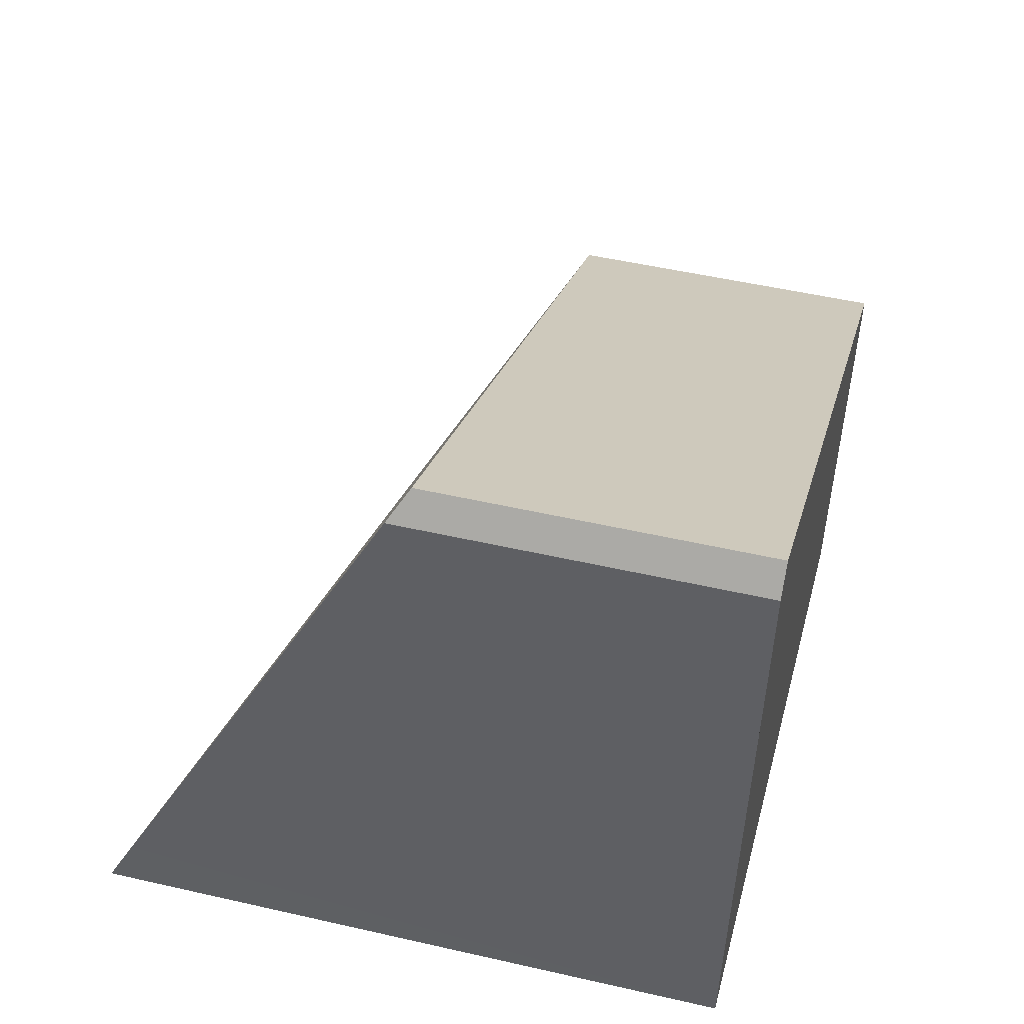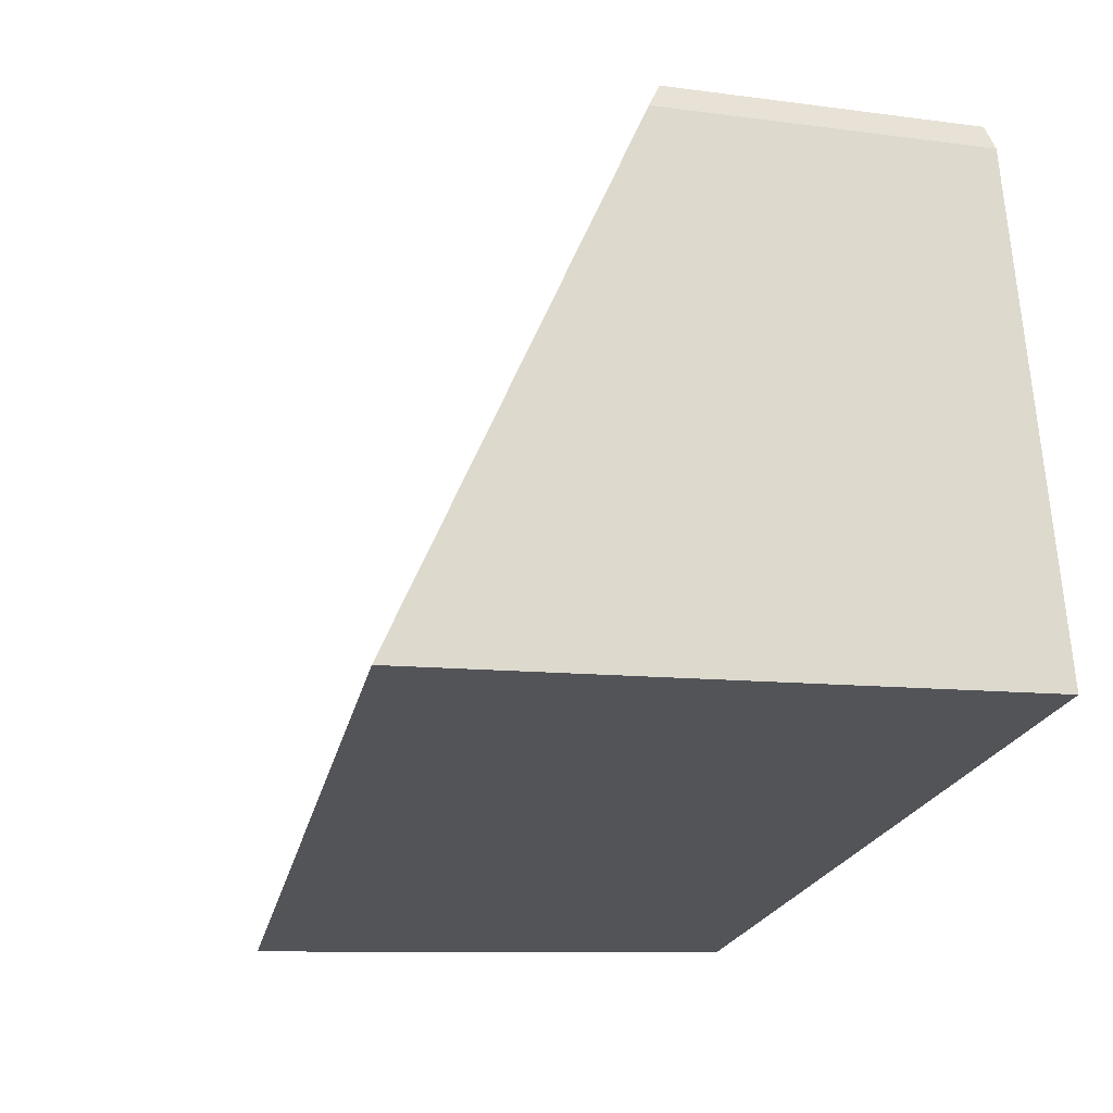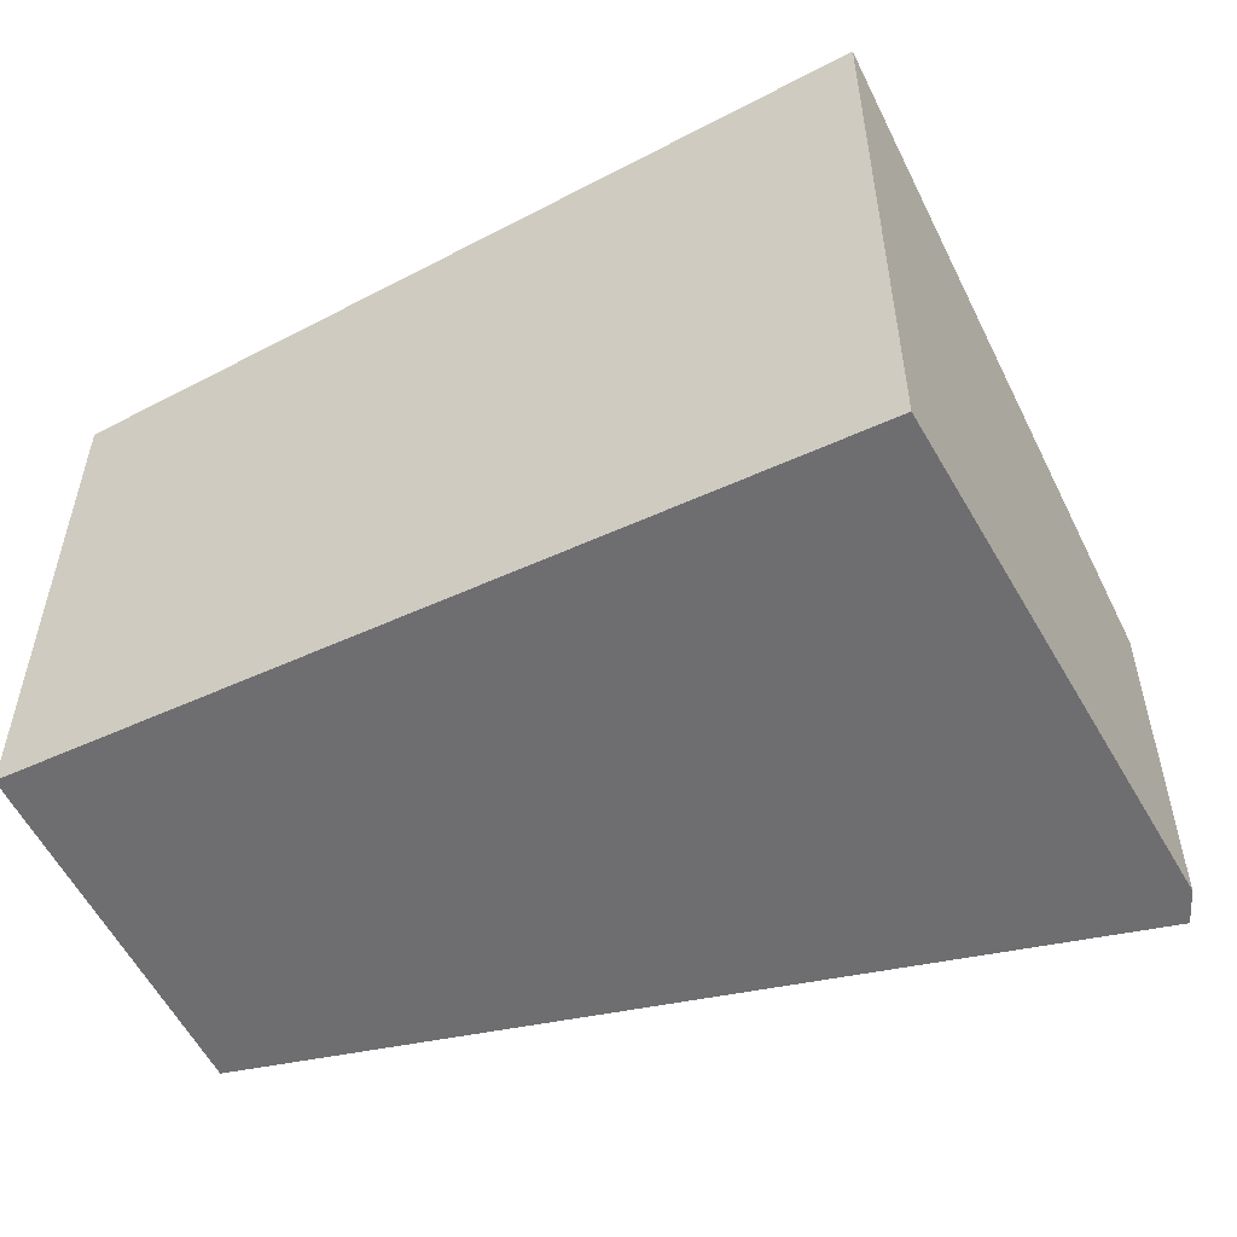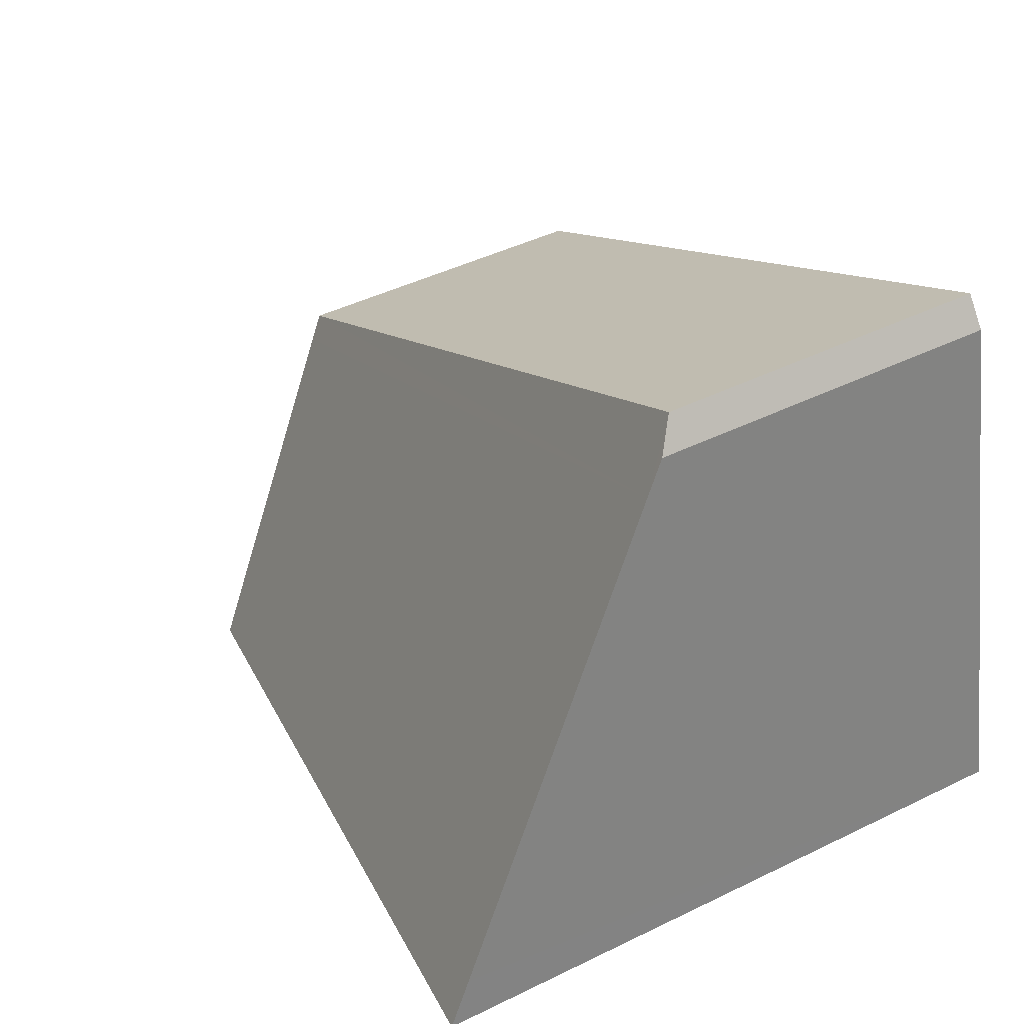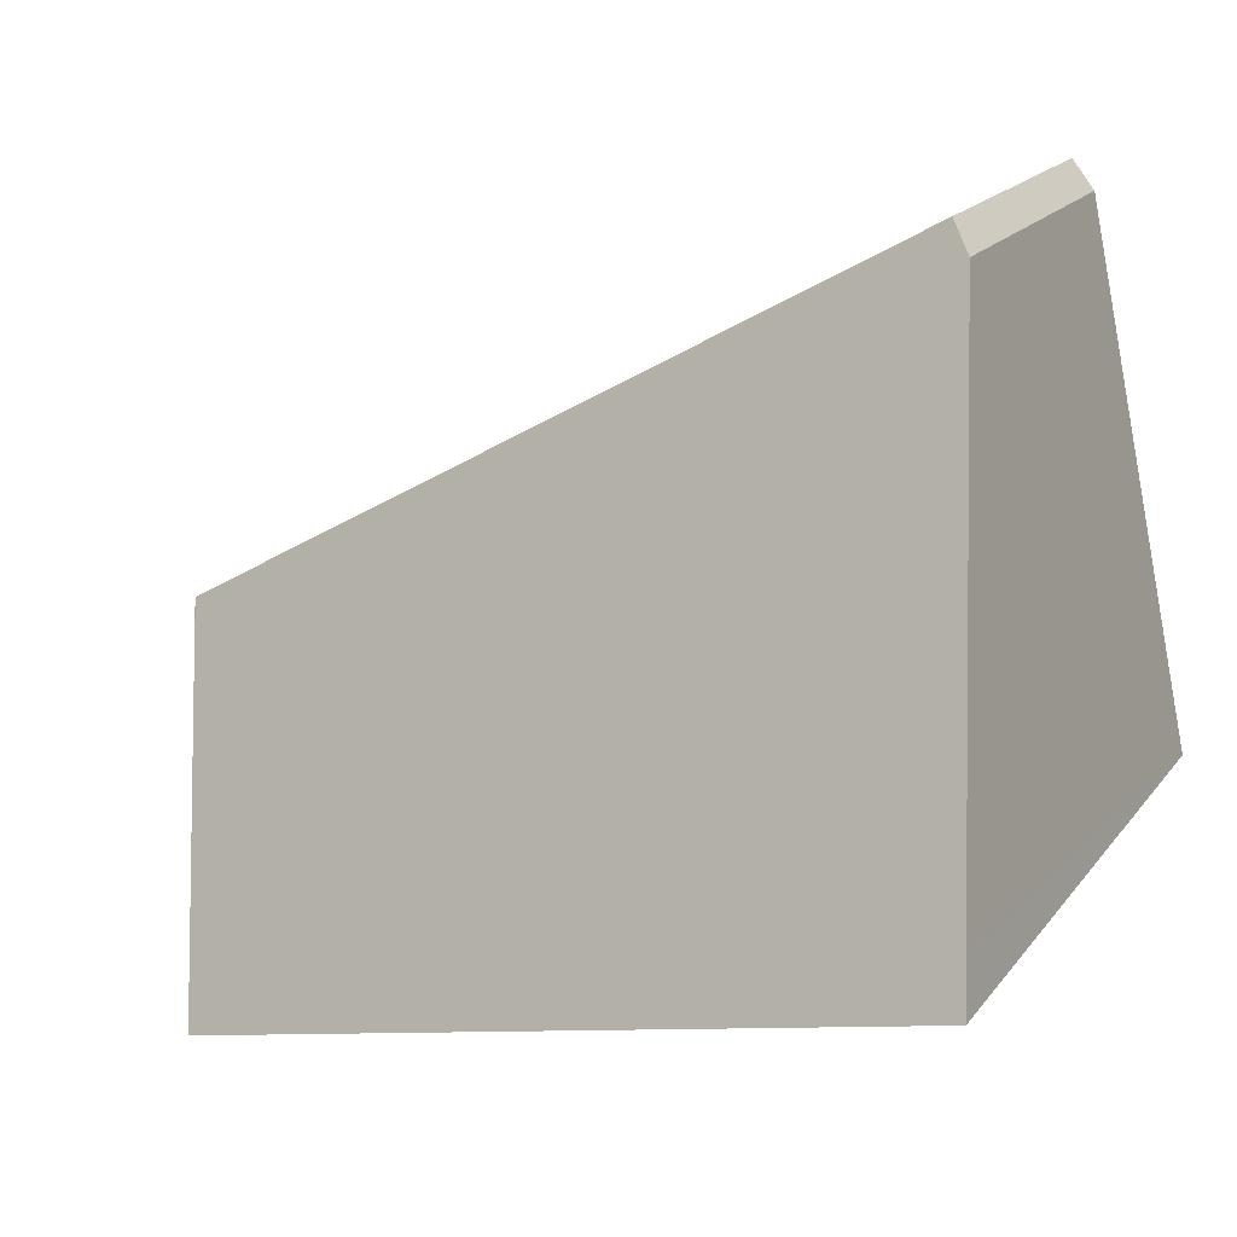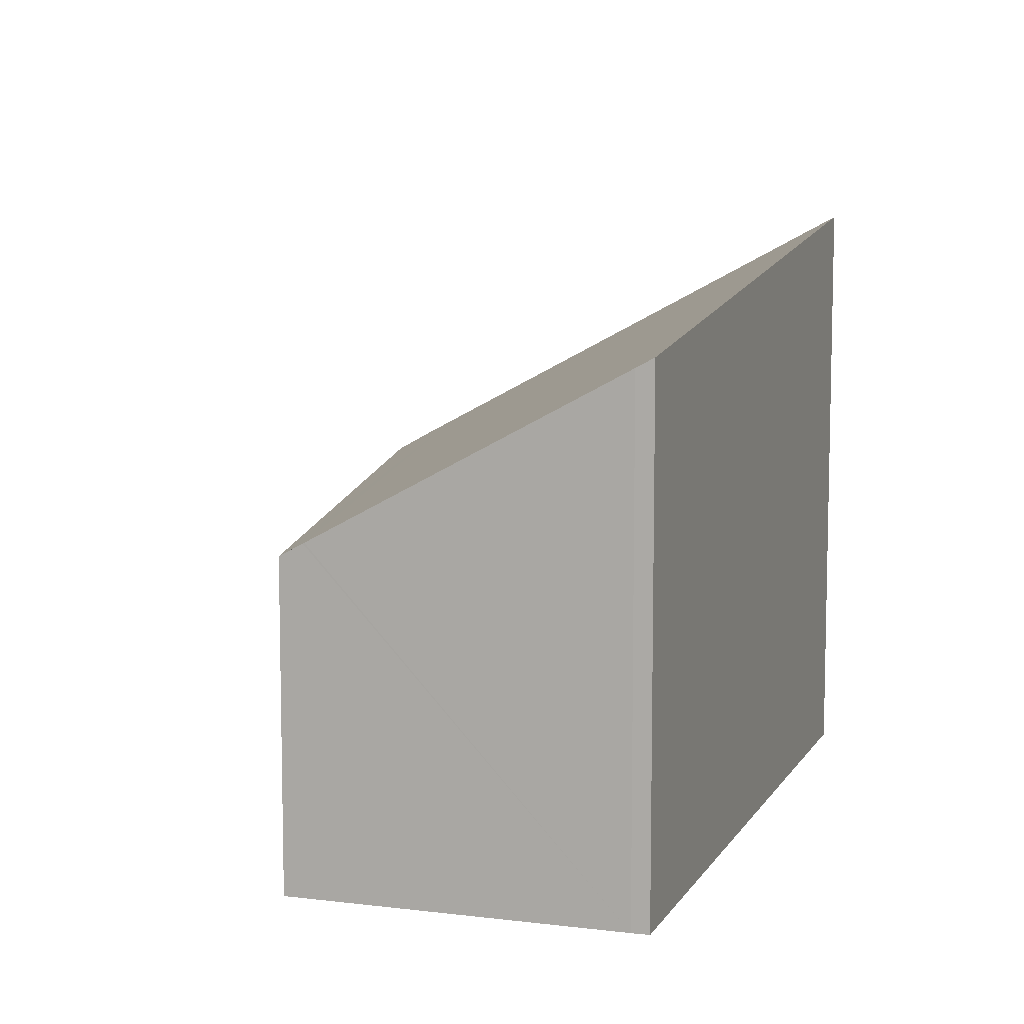
<metadata>
{"format":"obj","ext":"obj","renderer":"f3d","projection":"perspective","resolution":1024,"background":"white","views":[{"elev":50.5,"azim":-75.9,"up":"+Z"},{"elev":-9.0,"azim":-110.6,"up":"+Z"},{"elev":-54.4,"azim":-138.5,"up":"+Y"},{"elev":44.2,"azim":-119.9,"up":"+Z"},{"elev":17.9,"azim":-154.9,"up":"+Z"},{"elev":8.5,"azim":124.6,"up":"+Y"}]}
</metadata>
<code>
v  0.115 7.139 0.531
v  4.739 6.773 -1.329
v  0 7.427 4.548e-16
v  9.006 6.185 -2.525
v  9.072 6.07 -2.324
v  10.12 4.048 1.27
v  0.26 6.773 1.207
v  1.229 4.326 5.726
v  10.19 3.882 1.572
v  1.574 3.882 6.45
v  1.314 4.111 6.122
v  0 0 0
v  1.229 -3.506e-16 5.726
v  1.314 -3.749e-16 6.122
v  0.115 -3.251e-17 0.531
v  0.26 -7.391e-17 1.207
v  1.574 -3.949e-16 6.45
v  10.19 -9.626e-17 1.572
v  10.2 3.882 1.565
v  10.2 -9.583e-17 1.565
v  9.072 1.423e-16 -2.324
v  10.12 4.038 1.288
v  10.12 -7.887e-17 1.288
v  10.12 -7.777e-17 1.27
v  9.006 1.546e-16 -2.525
v  4.739 8.138e-17 -1.329
g defaultobject
f 1 2 3
f 2 1 4
f 4 1 5
f 5 1 6
f 6 1 7
f 6 7 8
f 6 8 9
f 9 8 10
f 10 8 11
f 12 1 3
f 1 12 7
f 7 12 8
f 8 12 11
f 11 12 13
f 11 13 14
f 13 12 15
f 13 15 16
f 14 10 11
f 10 14 17
f 17 9 10
f 9 17 18
f 18 19 9
f 19 18 20
f 6 21 5
f 21 6 22
f 21 22 19
f 21 19 23
f 23 19 20
f 21 23 24
f 5 25 4
f 25 5 21
f 2 12 3
f 12 2 4
f 12 4 26
f 26 4 25
f 21 26 25
f 26 21 24
f 26 24 23
f 26 23 20
f 26 20 18
f 26 18 17
f 26 17 12
f 12 17 15
f 15 17 16
f 16 17 13
f 13 17 14

</code>
